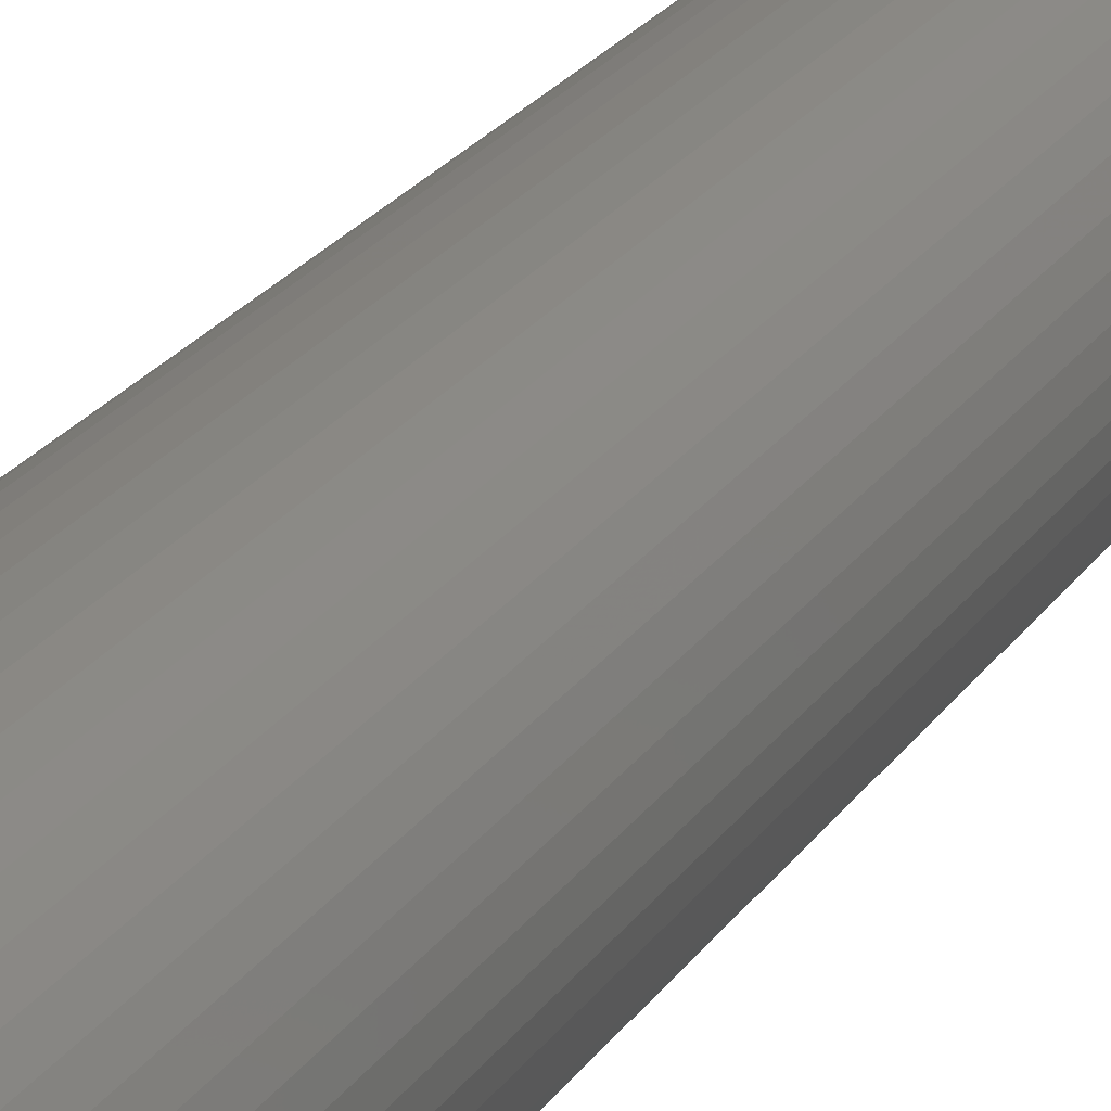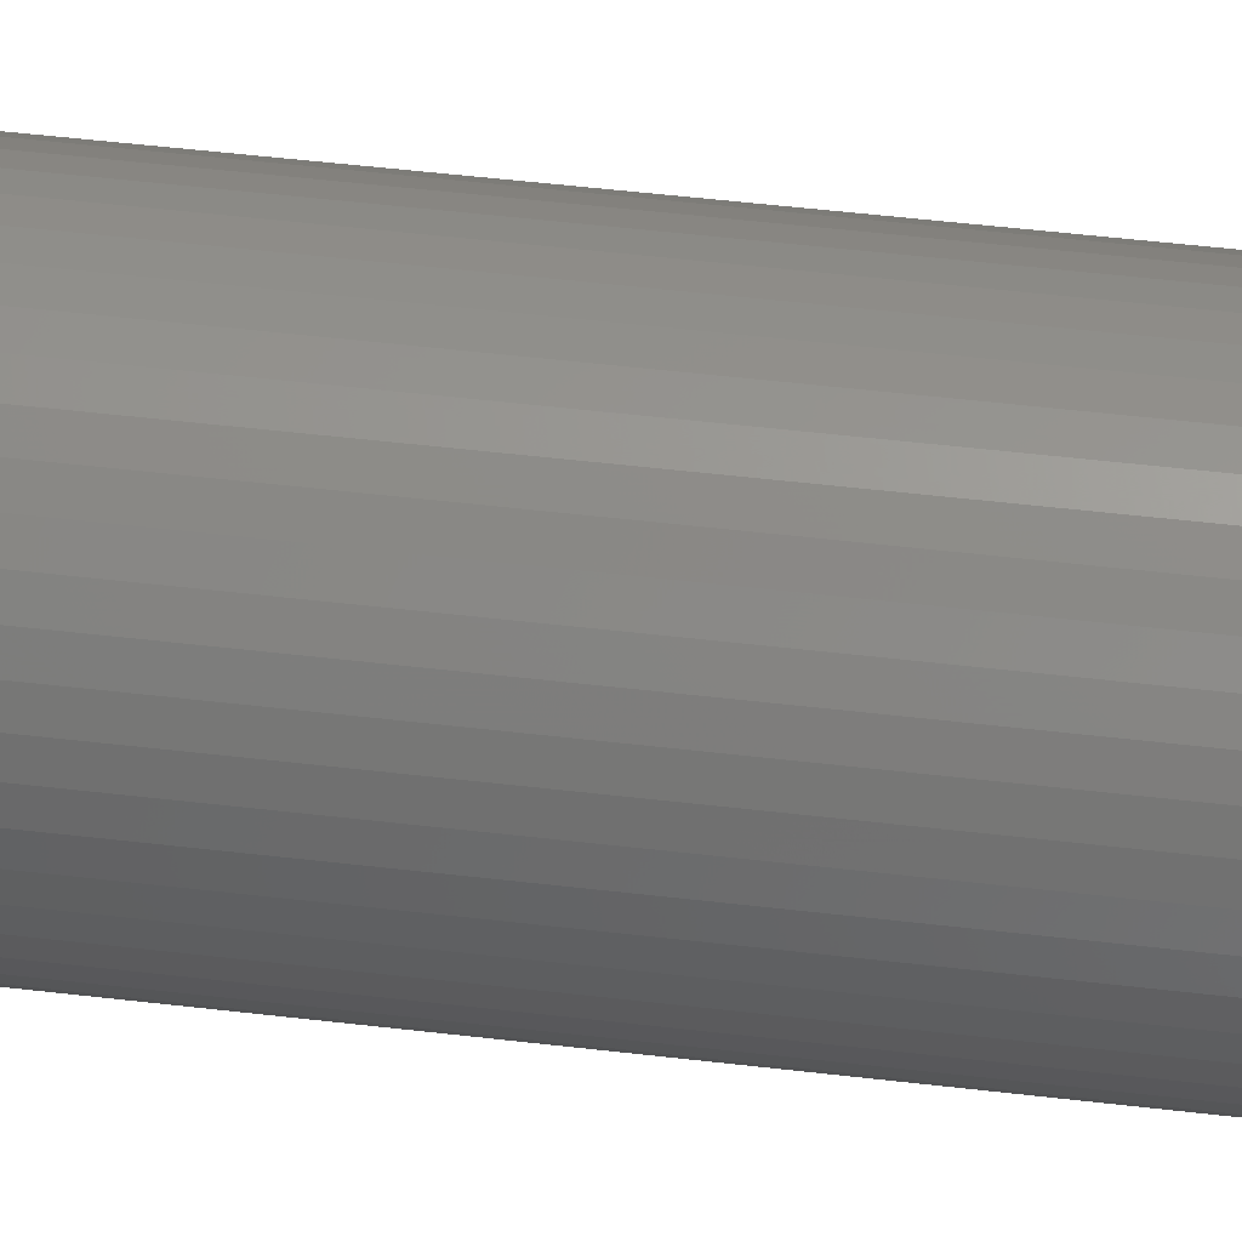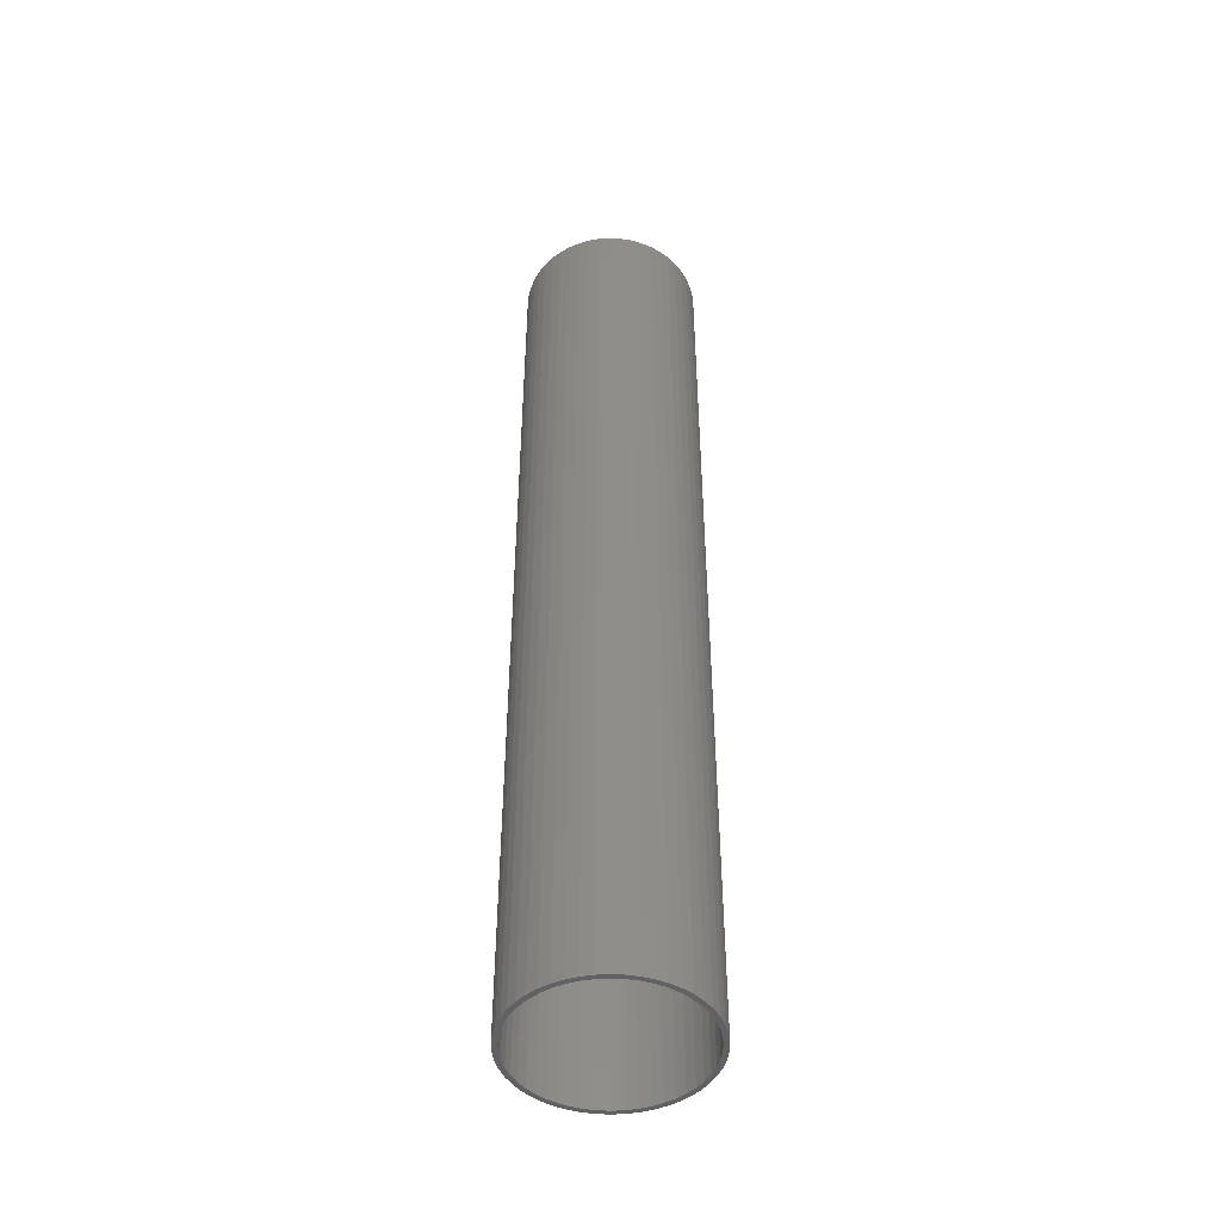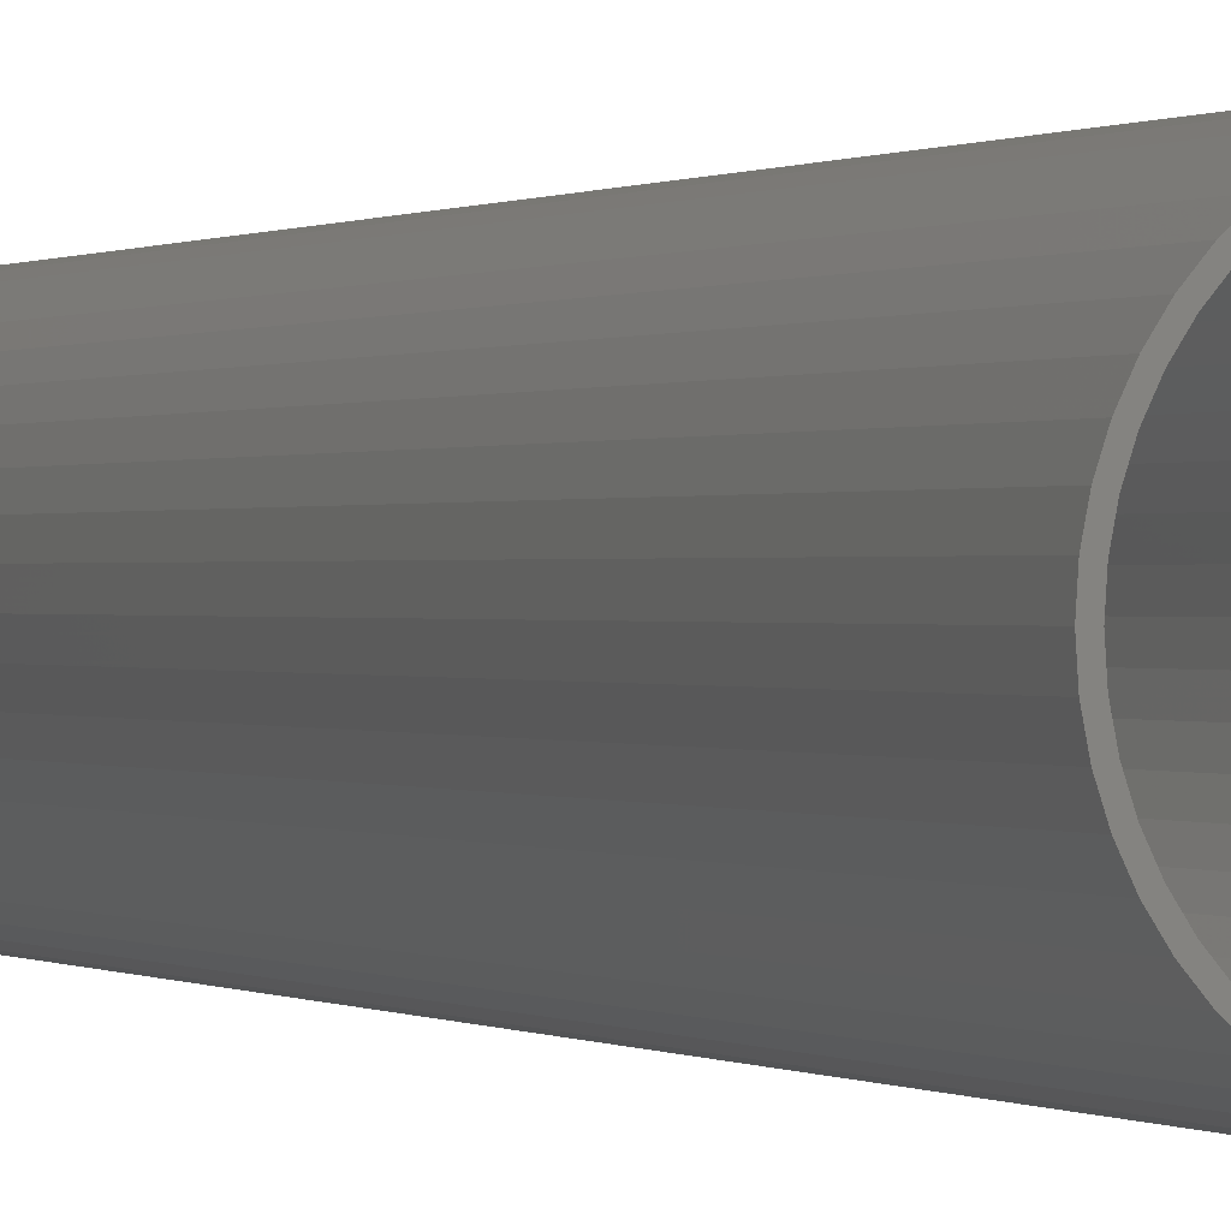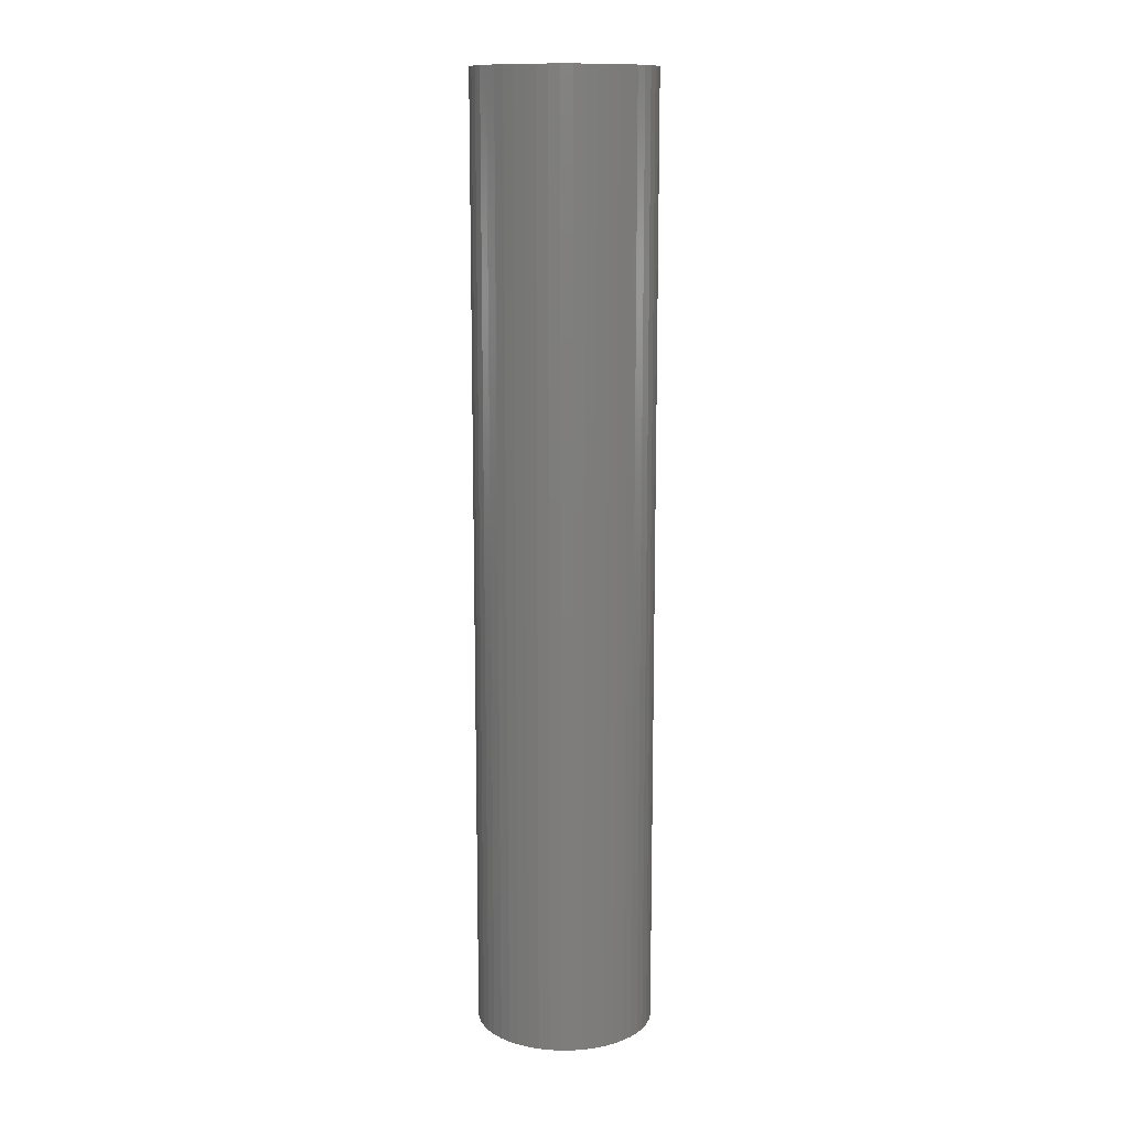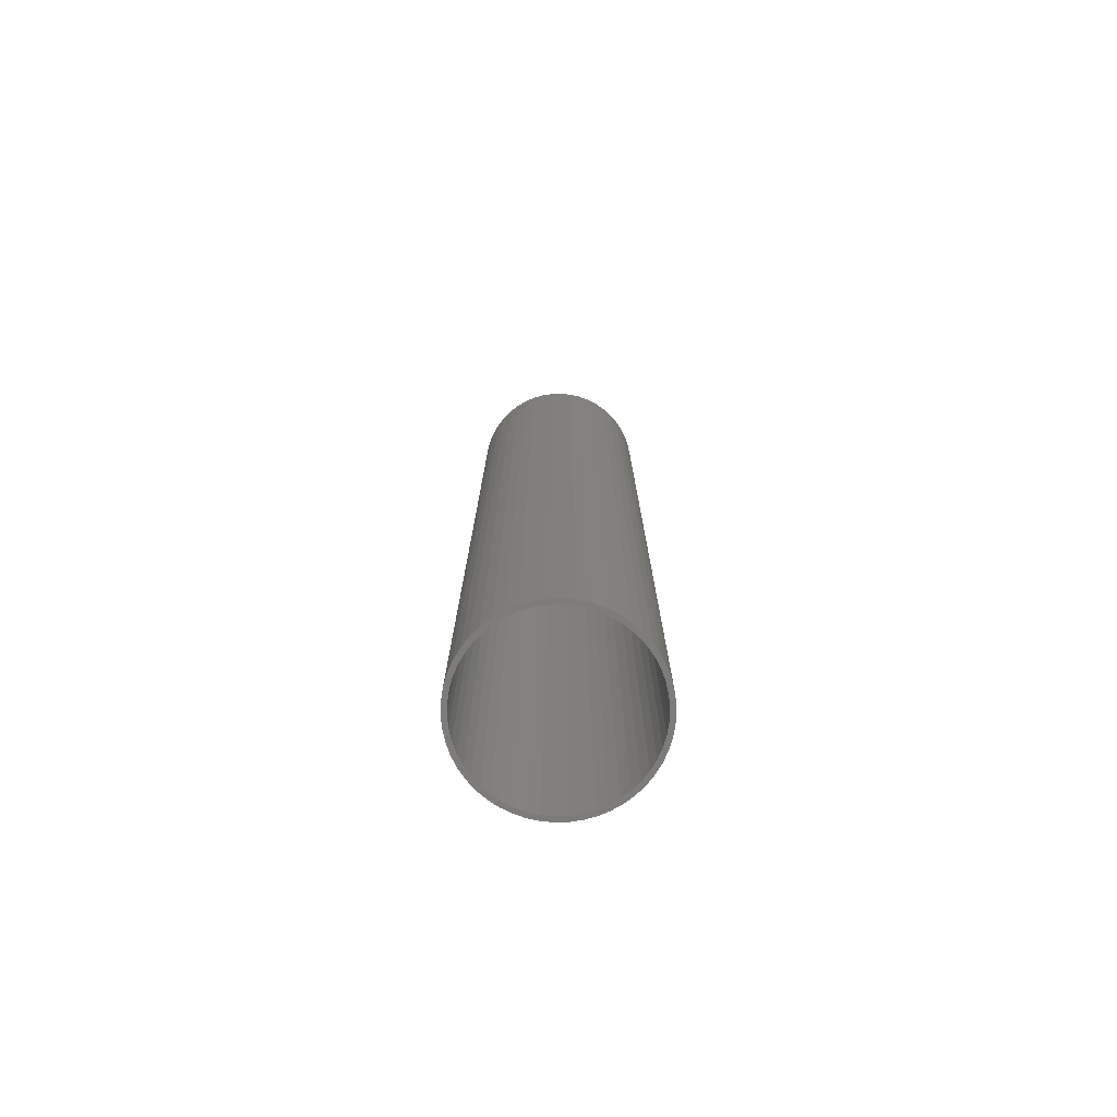
<metadata>
{"format":"stl","ext":"stl","renderer":"f3d","projection":"perspective","resolution":1024,"background":"white","views":[{"elev":19.9,"azim":-157.9,"up":"+Y"},{"elev":44.2,"azim":-81.8,"up":"+Y"},{"elev":-46.8,"azim":90.4,"up":"+Z"},{"elev":0.2,"azim":-19.2,"up":"+Y"},{"elev":12.6,"azim":-102.1,"up":"+Z"},{"elev":-75.9,"azim":30.5,"up":"+Z"}]}
</metadata>
<code>
# stl→obj: 200 verts, 400 faces
v 4.5 0 24
v 4.465 0.564 -24
v 4.465 0.564 24
v 4.5 0 -24
v -4.5 0 -24
v -4.465 0.564 24
v -4.465 0.564 -24
v -4.5 0 24
v 0.2826 4.491 -24
v -0.2826 4.491 24
v 0.2826 4.491 24
v -0.2826 4.491 -24
v -0.2826 -4.491 -24
v 0.2826 -4.491 24
v -0.2826 -4.491 24
v 0.2826 -4.491 -24
v 3.28 3.08 -24
v 2.868 3.467 24
v 3.28 3.08 24
v 2.868 3.467 -24
v -2.868 3.467 -24
v -3.28 3.08 24
v -2.868 3.467 24
v -3.28 3.08 -24
v -1.391 4.28 -24
v -1.916 4.072 24
v -1.391 4.28 24
v -1.916 4.072 -24
v 4.184 -1.657 24
v 4.359 -1.119 -24
v 4.359 -1.119 24
v 4.184 -1.657 -24
v 4.184 1.657 24
v 3.943 2.168 -24
v 3.943 2.168 24
v 4.184 1.657 -24
v 4.359 1.119 -24
v 4.359 1.119 24
v 1.916 4.072 -24
v 1.391 4.28 24
v 1.916 4.072 24
v 1.391 4.28 -24
v 0.8432 4.42 24
v 0.8432 4.42 -24
v 2.411 3.799 24
v 2.411 3.799 -24
v -4.184 1.657 -24
v -3.943 2.168 24
v -3.943 2.168 -24
v -4.184 1.657 24
v -4.359 1.119 -24
v -4.359 1.119 24
v -2.411 3.799 24
v -2.411 3.799 -24
v -0.8432 4.42 -24
v -0.8432 4.42 24
v 1.391 -4.28 -24
v 1.916 -4.072 24
v 1.391 -4.28 24
v 1.916 -4.072 -24
v 3.641 2.645 24
v 3.641 2.645 -24
v -3.641 2.645 24
v -3.641 2.645 -24
v 4.25 0 24
v 4.216 0.5327 24
v 4.465 -0.564 24
v 4.216 -0.5327 24
v 4.116 1.057 24
v 3.952 1.565 24
v 3.724 2.047 24
v 3.438 2.498 24
v 3.098 2.909 24
v 2.709 3.275 24
v 2.277 3.588 24
v 1.81 3.846 24
v 1.313 4.042 24
v 0.7964 4.175 24
v 0.2669 4.242 24
v -0.2669 4.242 24
v -0.7964 4.175 24
v -1.313 4.042 24
v -1.81 3.846 24
v -2.277 3.588 24
v -2.709 3.275 24
v -3.098 2.909 24
v -3.438 2.498 24
v -3.724 2.047 24
v -3.952 1.565 24
v -4.116 1.057 24
v -4.216 0.5327 24
v 4.116 -1.057 24
v 3.952 -1.565 24
v 3.943 -2.168 24
v 3.724 -2.047 24
v 3.641 -2.645 24
v 3.438 -2.498 24
v 3.28 -3.08 24
v 3.098 -2.909 24
v 2.868 -3.467 24
v 2.709 -3.275 24
v 2.411 -3.799 24
v 2.277 -3.588 24
v 1.81 -3.846 24
v 1.313 -4.042 24
v 0.8432 -4.42 24
v 0.7964 -4.175 24
v 0.2669 -4.242 24
v -0.2669 -4.242 24
v -0.7964 -4.175 24
v -0.8432 -4.42 24
v -1.313 -4.042 24
v -1.391 -4.28 24
v -1.81 -3.846 24
v -1.916 -4.072 24
v -2.277 -3.588 24
v -2.411 -3.799 24
v -2.709 -3.275 24
v -2.868 -3.467 24
v -3.098 -2.909 24
v -3.28 -3.08 24
v -3.438 -2.498 24
v -3.641 -2.645 24
v -3.724 -2.047 24
v -3.943 -2.168 24
v -3.952 -1.565 24
v -4.184 -1.657 24
v -4.116 -1.057 24
v -4.359 -1.119 24
v -4.216 -0.5327 24
v -4.465 -0.564 24
v -4.25 0 24
v 4.465 -0.564 -24
v 3.943 -2.168 -24
v 3.641 -2.645 -24
v -3.28 -3.08 -24
v -2.868 -3.467 -24
v -3.943 -2.168 -24
v -4.184 -1.657 -24
v -3.641 -2.645 -24
v 4.25 0 -24
v 4.216 -0.5327 -24
v 4.216 0.5327 -24
v 4.116 -1.057 -24
v 3.952 -1.565 -24
v 3.724 -2.047 -24
v 3.438 -2.498 -24
v 3.28 -3.08 -24
v 3.098 -2.909 -24
v 2.868 -3.467 -24
v 2.709 -3.275 -24
v 2.411 -3.799 -24
v 2.277 -3.588 -24
v 1.81 -3.846 -24
v 1.313 -4.042 -24
v 0.8432 -4.42 -24
v 0.7964 -4.175 -24
v 0.2669 -4.242 -24
v -0.2669 -4.242 -24
v -0.7964 -4.175 -24
v -0.8432 -4.42 -24
v -1.313 -4.042 -24
v -1.391 -4.28 -24
v -1.81 -3.846 -24
v -1.916 -4.072 -24
v -2.277 -3.588 -24
v -2.411 -3.799 -24
v -2.709 -3.275 -24
v -3.098 -2.909 -24
v -3.438 -2.498 -24
v -3.724 -2.047 -24
v -3.952 -1.565 -24
v -4.116 -1.057 -24
v -4.359 -1.119 -24
v -4.216 -0.5327 -24
v -4.465 -0.564 -24
v 4.116 1.057 -24
v 3.952 1.565 -24
v 3.724 2.047 -24
v 3.438 2.498 -24
v 3.098 2.909 -24
v 2.709 3.275 -24
v 2.277 3.588 -24
v 1.81 3.846 -24
v 1.313 4.042 -24
v 0.7964 4.175 -24
v 0.2669 4.242 -24
v -0.2669 4.242 -24
v -0.7964 4.175 -24
v -1.313 4.042 -24
v -1.81 3.846 -24
v -2.277 3.588 -24
v -2.709 3.275 -24
v -3.098 2.909 -24
v -3.438 2.498 -24
v -3.724 2.047 -24
v -3.952 1.565 -24
v -4.116 1.057 -24
v -4.216 0.5327 -24
v -4.25 0 -24
f 1 2 3
f 2 1 4
f 5 6 7
f 6 5 8
f 9 10 11
f 10 9 12
f 13 14 15
f 14 13 16
f 17 18 19
f 18 17 20
f 21 22 23
f 22 21 24
f 25 26 27
f 26 25 28
f 29 30 31
f 30 29 32
f 33 34 35
f 34 33 36
f 3 37 38
f 37 3 2
f 39 40 41
f 40 39 42
f 42 43 40
f 43 42 44
f 20 45 18
f 45 20 46
f 47 48 49
f 48 47 50
f 51 50 47
f 50 51 52
f 28 53 26
f 53 28 54
f 55 27 56
f 27 55 25
f 57 58 59
f 58 57 60
f 38 36 33
f 36 38 37
f 61 17 19
f 17 61 62
f 35 62 61
f 62 35 34
f 44 11 43
f 11 44 9
f 46 41 45
f 41 46 39
f 49 63 64
f 63 49 48
f 64 22 24
f 22 64 63
f 7 52 51
f 52 7 6
f 65 1 3
f 66 3 38
f 1 65 67
f 68 67 65
f 3 66 65
f 69 38 33
f 38 69 66
f 33 70 69
f 35 70 33
f 35 71 70
f 61 71 35
f 61 72 71
f 19 72 61
f 19 73 72
f 18 73 19
f 18 74 73
f 45 74 18
f 45 75 74
f 41 75 45
f 41 76 75
f 40 76 41
f 40 77 76
f 43 77 40
f 43 78 77
f 11 78 43
f 11 79 78
f 11 80 79
f 10 80 11
f 10 81 80
f 56 81 10
f 56 82 81
f 27 82 56
f 27 83 82
f 26 83 27
f 26 84 83
f 53 84 26
f 53 85 84
f 23 85 53
f 23 86 85
f 22 86 23
f 22 87 86
f 63 87 22
f 63 88 87
f 48 88 63
f 48 89 88
f 50 89 48
f 89 50 90
f 52 90 50
f 90 52 91
f 6 91 52
f 67 68 31
f 92 31 68
f 31 92 29
f 93 29 92
f 93 94 29
f 95 94 93
f 95 96 94
f 97 96 95
f 97 98 96
f 99 98 97
f 99 100 98
f 101 100 99
f 101 102 100
f 103 102 101
f 103 58 102
f 104 58 103
f 104 59 58
f 105 59 104
f 105 106 59
f 107 106 105
f 107 14 106
f 108 14 107
f 109 14 108
f 109 15 14
f 110 15 109
f 110 111 15
f 112 111 110
f 112 113 111
f 114 113 112
f 114 115 113
f 116 115 114
f 116 117 115
f 118 117 116
f 118 119 117
f 120 119 118
f 120 121 119
f 122 121 120
f 122 123 121
f 124 123 122
f 124 125 123
f 126 125 124
f 127 126 128
f 126 127 125
f 129 128 130
f 131 130 132
f 91 6 132
f 128 129 127
f 8 132 6
f 130 131 129
f 132 8 131
f 54 23 53
f 23 54 21
f 12 56 10
f 56 12 55
f 67 4 1
f 4 67 133
f 96 134 94
f 134 96 135
f 31 133 67
f 133 31 30
f 136 119 121
f 119 136 137
f 138 127 139
f 127 138 125
f 140 125 138
f 125 140 123
f 141 4 133
f 142 133 30
f 4 141 2
f 143 2 141
f 133 142 141
f 144 30 32
f 30 144 142
f 32 145 144
f 134 145 32
f 134 146 145
f 135 146 134
f 135 147 146
f 148 147 135
f 148 149 147
f 150 149 148
f 150 151 149
f 152 151 150
f 152 153 151
f 60 153 152
f 60 154 153
f 57 154 60
f 57 155 154
f 156 155 57
f 156 157 155
f 16 157 156
f 16 158 157
f 16 159 158
f 13 159 16
f 13 160 159
f 161 160 13
f 161 162 160
f 163 162 161
f 163 164 162
f 165 164 163
f 165 166 164
f 167 166 165
f 167 168 166
f 137 168 167
f 137 169 168
f 136 169 137
f 136 170 169
f 140 170 136
f 140 171 170
f 138 171 140
f 138 172 171
f 139 172 138
f 172 139 173
f 174 173 139
f 173 174 175
f 176 175 174
f 2 143 37
f 177 37 143
f 37 177 36
f 178 36 177
f 178 34 36
f 179 34 178
f 179 62 34
f 180 62 179
f 180 17 62
f 181 17 180
f 181 20 17
f 182 20 181
f 182 46 20
f 183 46 182
f 183 39 46
f 184 39 183
f 184 42 39
f 185 42 184
f 185 44 42
f 186 44 185
f 186 9 44
f 187 9 186
f 188 9 187
f 188 12 9
f 189 12 188
f 189 55 12
f 190 55 189
f 190 25 55
f 191 25 190
f 191 28 25
f 192 28 191
f 192 54 28
f 193 54 192
f 193 21 54
f 194 21 193
f 194 24 21
f 195 24 194
f 195 64 24
f 196 64 195
f 196 49 64
f 197 49 196
f 47 197 198
f 197 47 49
f 51 198 199
f 7 199 200
f 175 176 200
f 198 51 47
f 5 200 176
f 199 7 51
f 200 5 7
f 16 106 14
f 106 16 156
f 152 100 102
f 100 152 150
f 94 32 29
f 32 94 134
f 163 111 113
f 111 163 161
f 136 123 140
f 123 136 121
f 139 129 174
f 129 139 127
f 98 135 96
f 135 98 148
f 60 102 58
f 102 60 152
f 161 15 111
f 15 161 13
f 165 113 115
f 113 165 163
f 174 131 176
f 131 174 129
f 176 8 5
f 8 176 131
f 150 98 100
f 98 150 148
f 156 59 106
f 59 156 57
f 167 115 117
f 115 167 165
f 137 117 119
f 117 137 167
f 90 197 89
f 197 90 198
f 179 72 180
f 72 179 71
f 186 77 78
f 77 186 185
f 185 76 77
f 76 185 184
f 191 82 83
f 82 191 190
f 89 196 88
f 196 89 197
f 142 65 141
f 65 142 68
f 153 104 103
f 104 153 154
f 143 69 177
f 69 143 66
f 187 78 79
f 78 187 186
f 183 74 75
f 74 183 182
f 87 194 86
f 194 87 195
f 192 83 84
f 83 192 191
f 189 80 81
f 80 189 188
f 193 84 85
f 84 193 192
f 141 66 143
f 66 141 65
f 151 103 101
f 103 151 153
f 147 95 146
f 95 147 97
f 160 112 110
f 112 160 162
f 182 73 74
f 73 182 181
f 180 73 181
f 73 180 72
f 188 79 80
f 79 188 187
f 184 75 76
f 75 184 183
f 132 199 91
f 199 132 200
f 91 198 90
f 198 91 199
f 88 195 87
f 195 88 196
f 190 81 82
f 81 190 189
f 194 85 86
f 85 194 193
f 144 68 142
f 68 144 92
f 122 171 124
f 171 122 170
f 157 108 107
f 108 157 158
f 178 71 179
f 71 178 70
f 177 70 178
f 70 177 69
f 145 92 144
f 92 145 93
f 146 93 145
f 93 146 95
f 159 110 109
f 110 159 160
f 130 200 132
f 200 130 175
f 124 172 126
f 172 124 171
f 126 173 128
f 173 126 172
f 120 170 122
f 170 120 169
f 149 101 99
f 101 149 151
f 166 118 116
f 118 166 168
f 158 109 108
f 109 158 159
f 128 175 130
f 175 128 173
f 168 120 118
f 120 168 169
f 155 107 105
f 107 155 157
f 154 105 104
f 105 154 155
f 149 97 147
f 97 149 99
f 164 116 114
f 116 164 166
f 162 114 112
f 114 162 164

</code>
